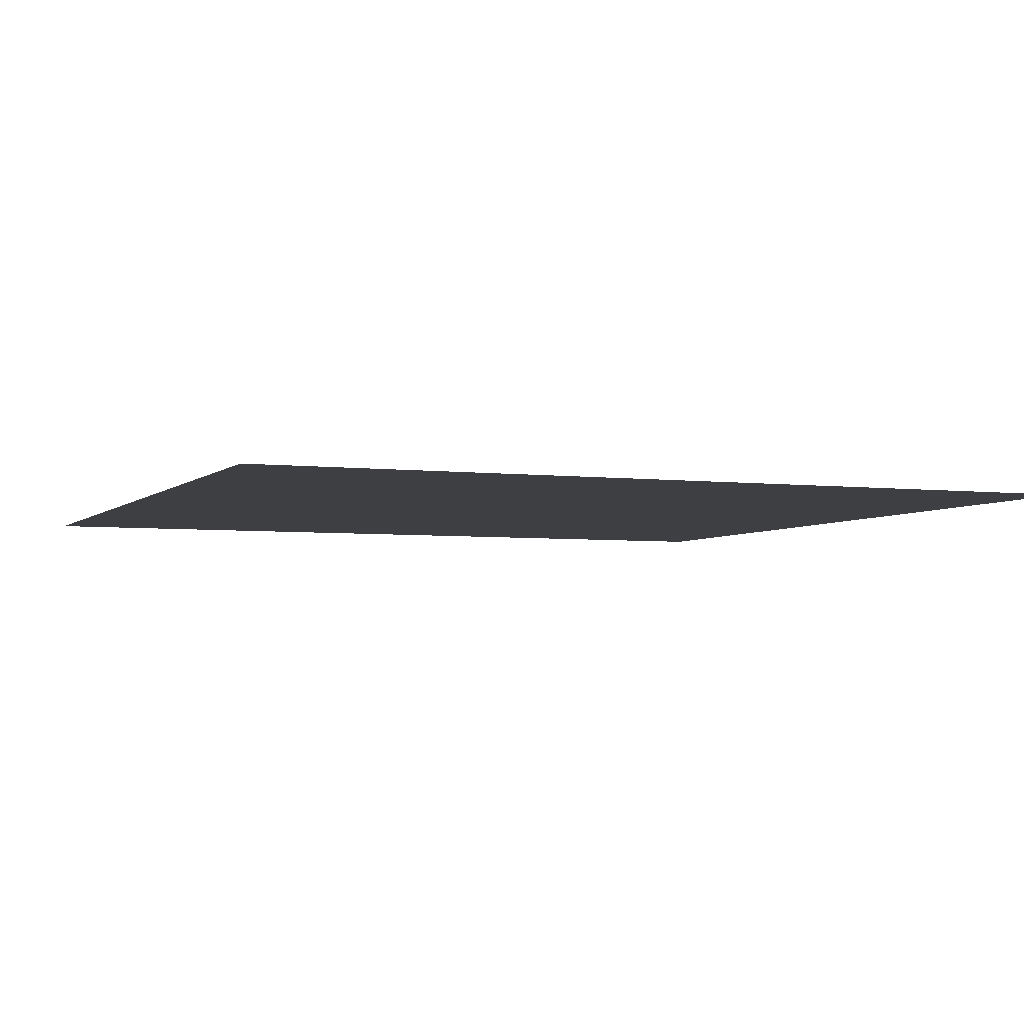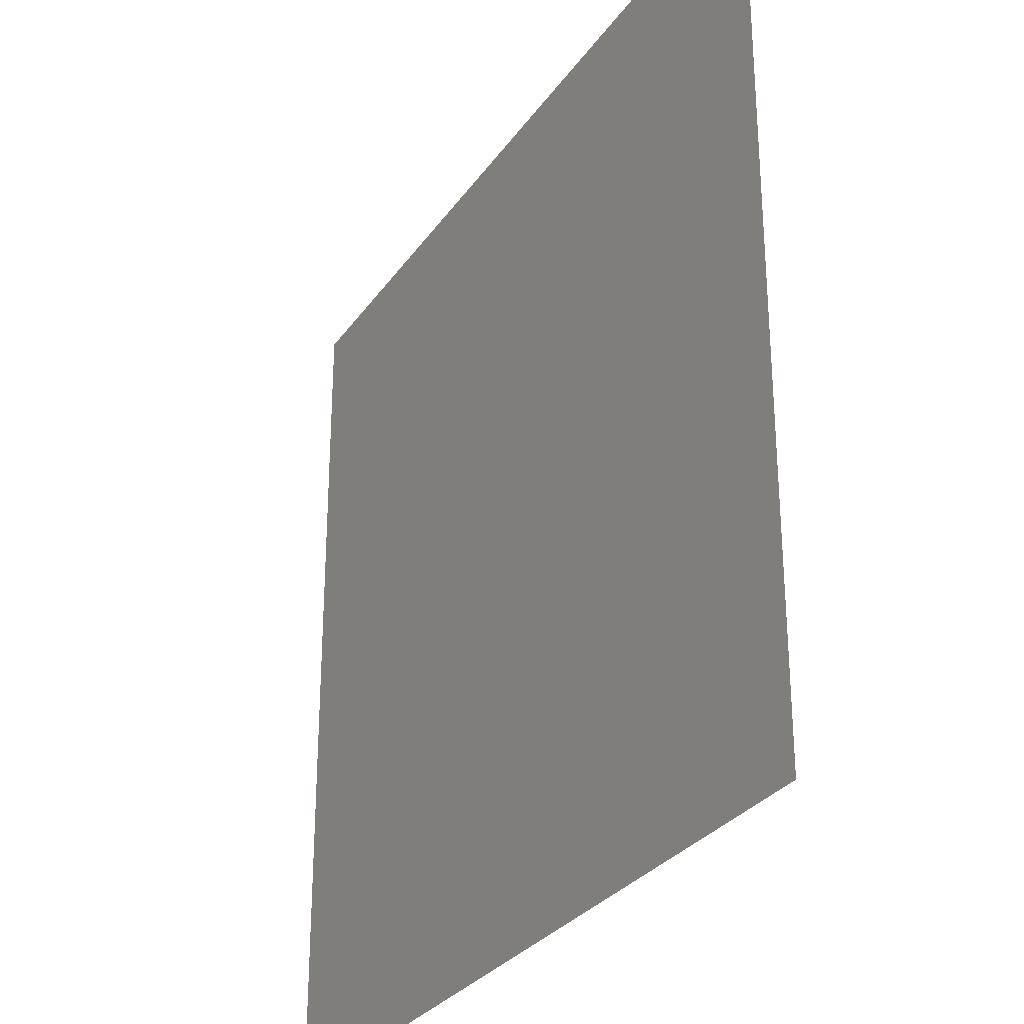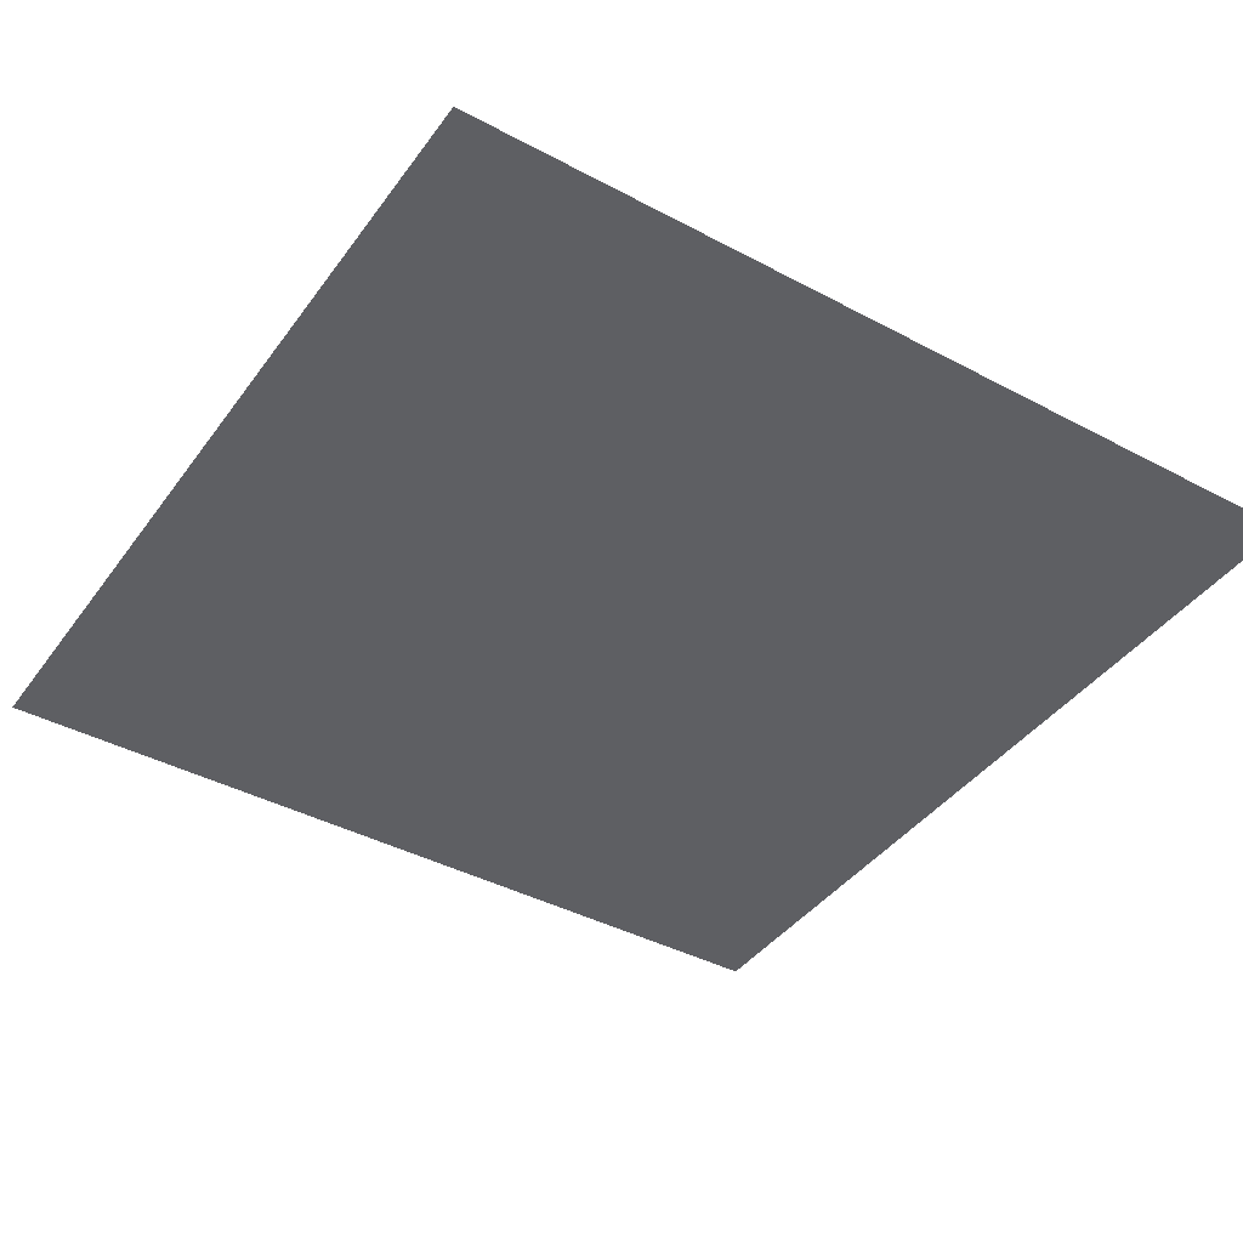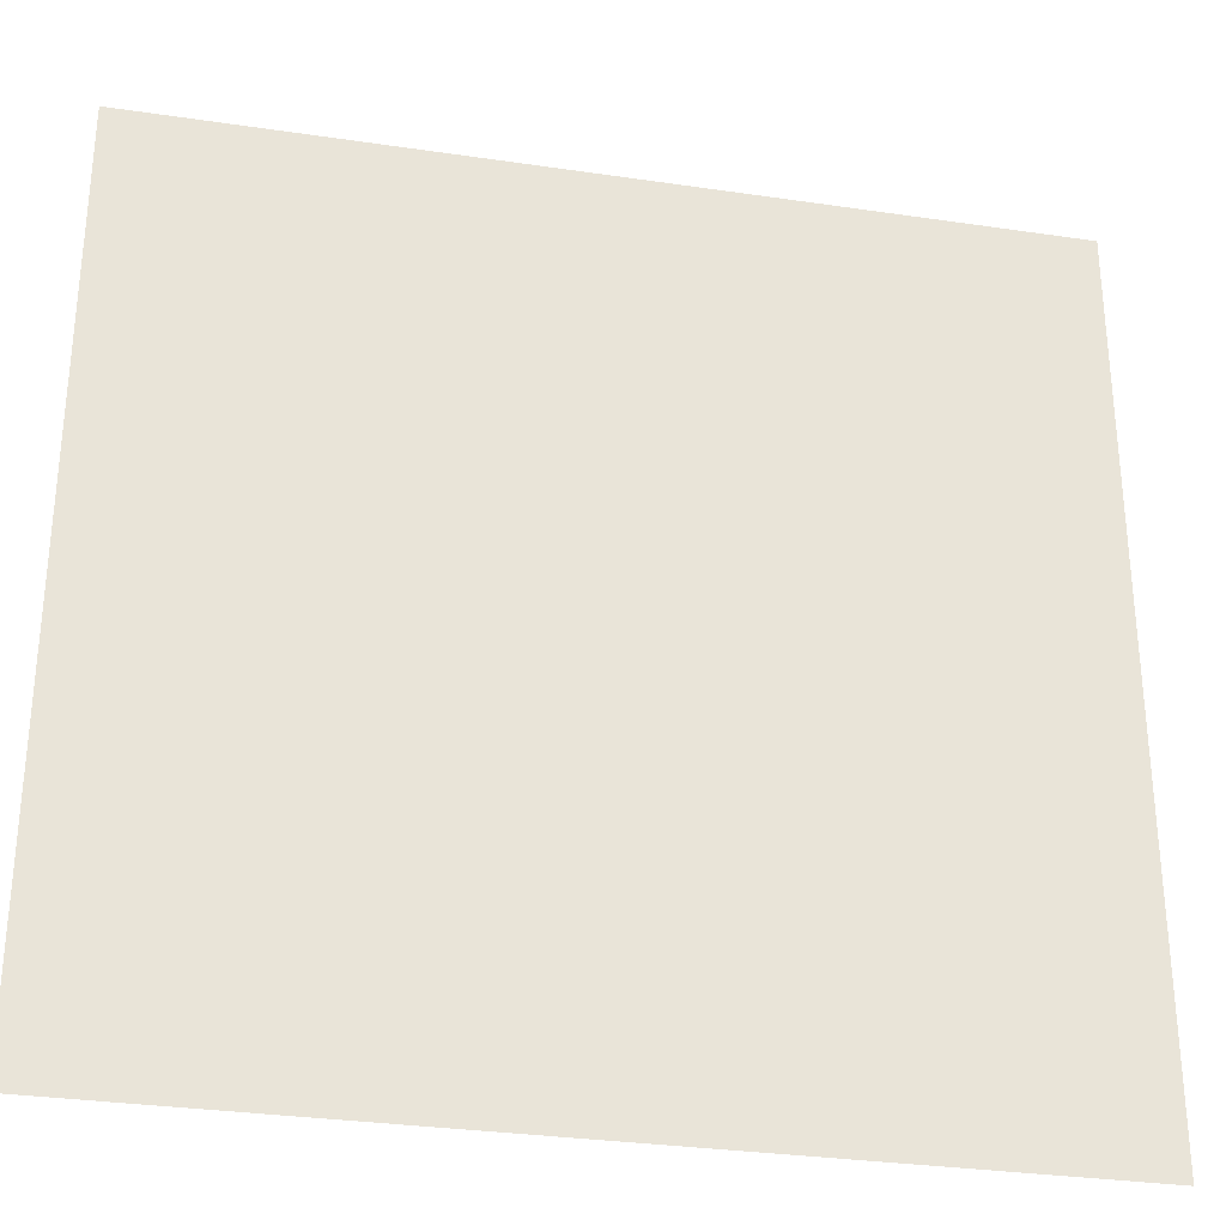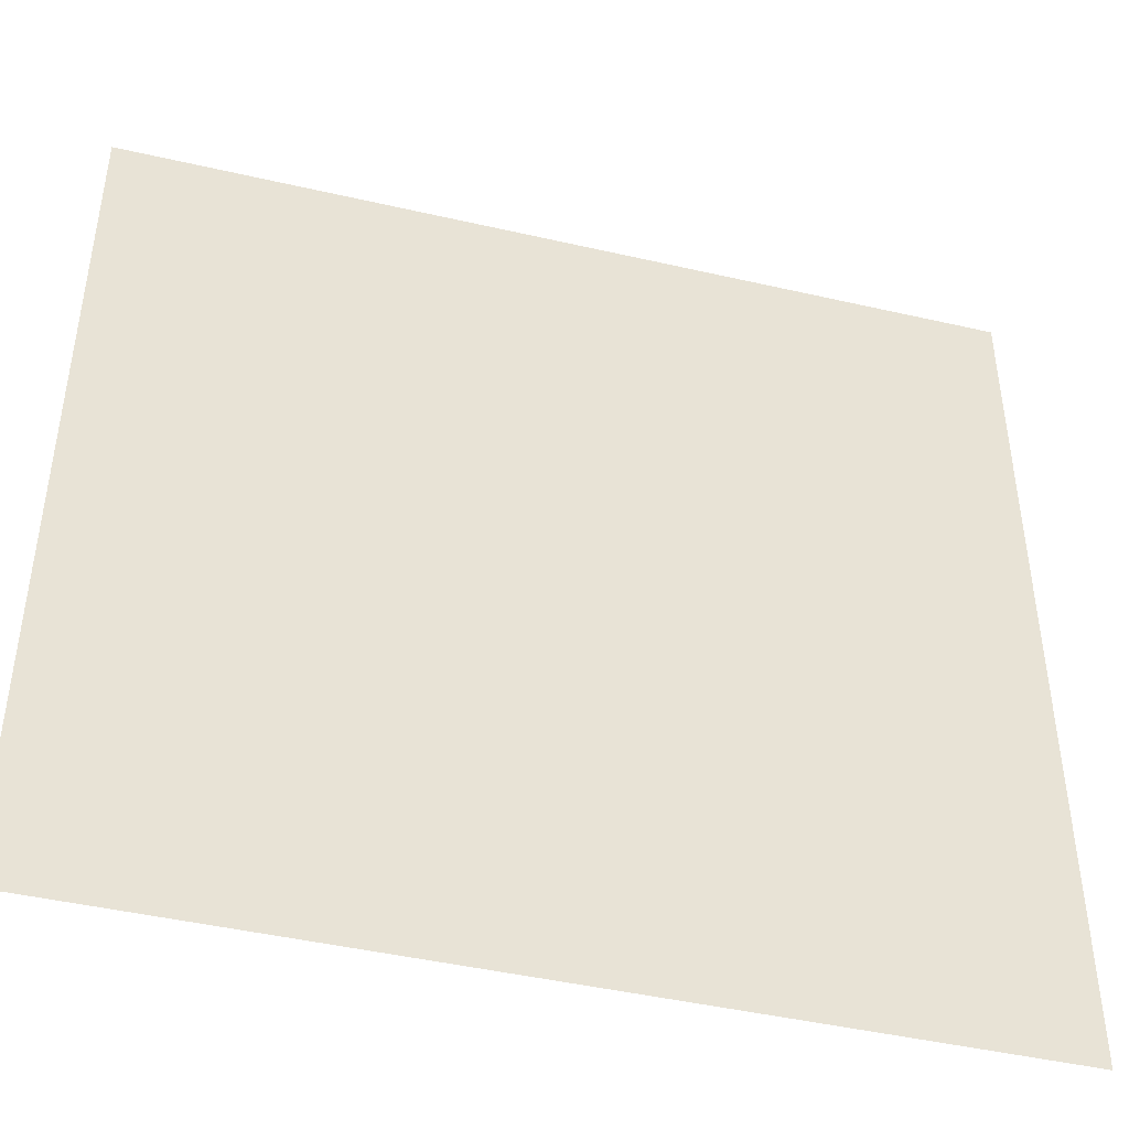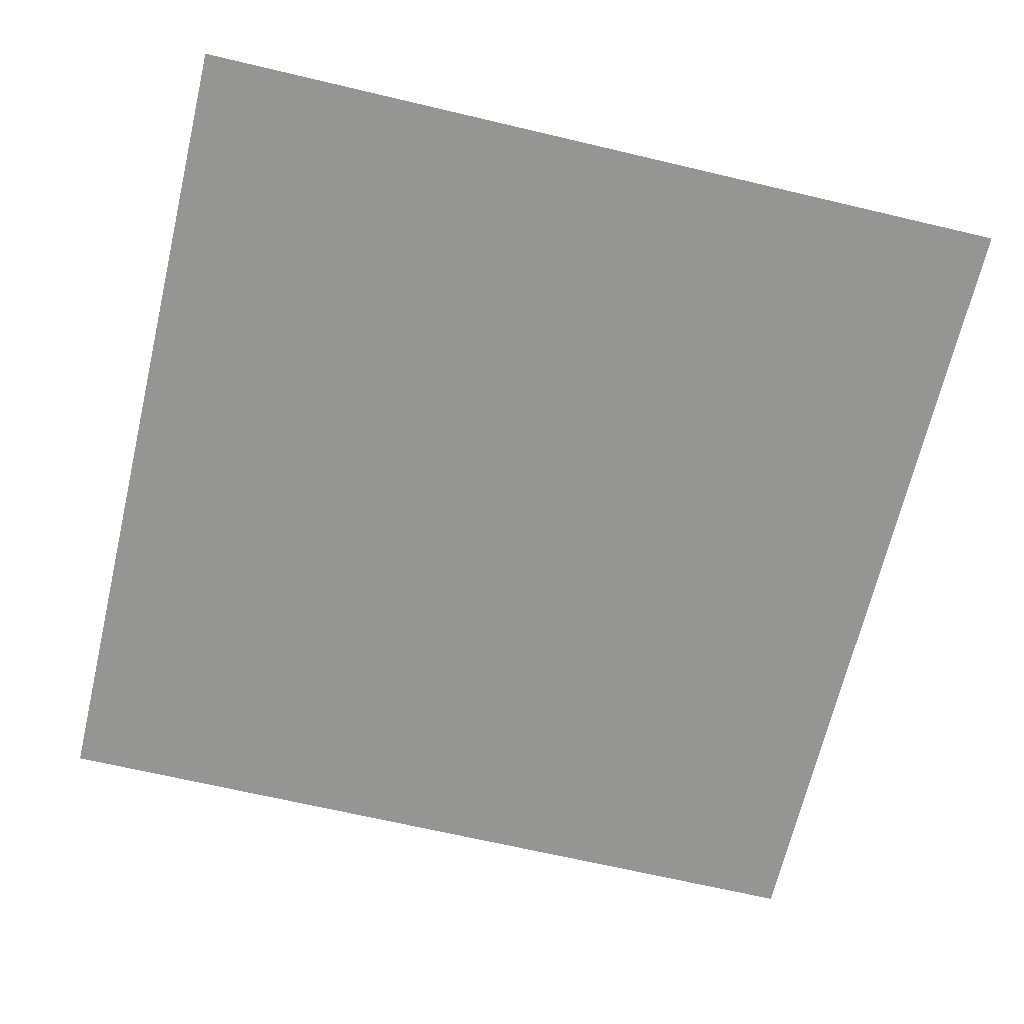
<metadata>
{"format":"obj","ext":"obj","renderer":"f3d","projection":"perspective","resolution":1024,"background":"white","views":[{"elev":-4.3,"azim":157.8,"up":"+Z"},{"elev":-29.2,"azim":62.0,"up":"+Y"},{"elev":-41.1,"azim":57.1,"up":"+Z"},{"elev":-30.9,"azim":168.0,"up":"+Y"},{"elev":-44.9,"azim":165.0,"up":"+Y"},{"elev":-67.4,"azim":-103.3,"up":"+Z"}]}
</metadata>
<code>
v -0.5 -0.5 0
v 0.5 -0.5 0
v 0.5 0.5 0
v -0.5 0.5 0
f 1 2 3
f 3 4 1

</code>
